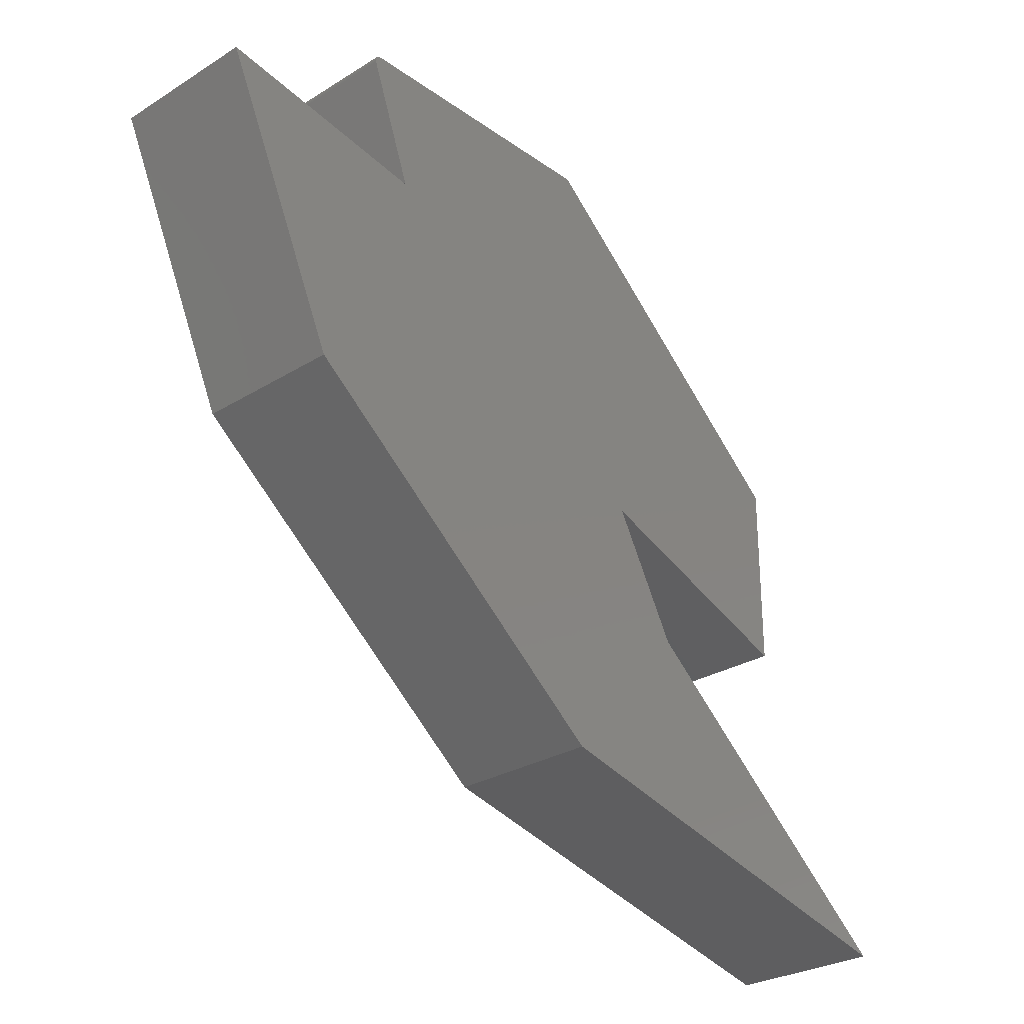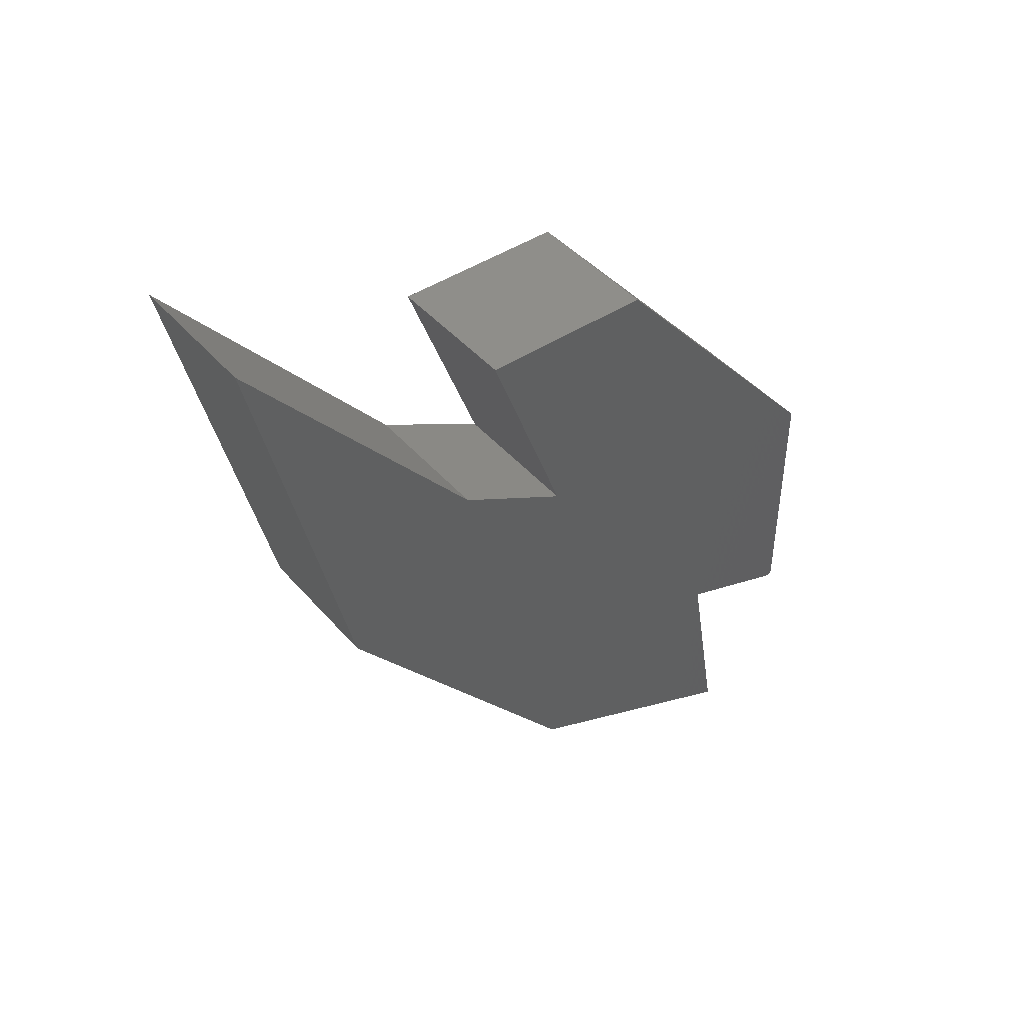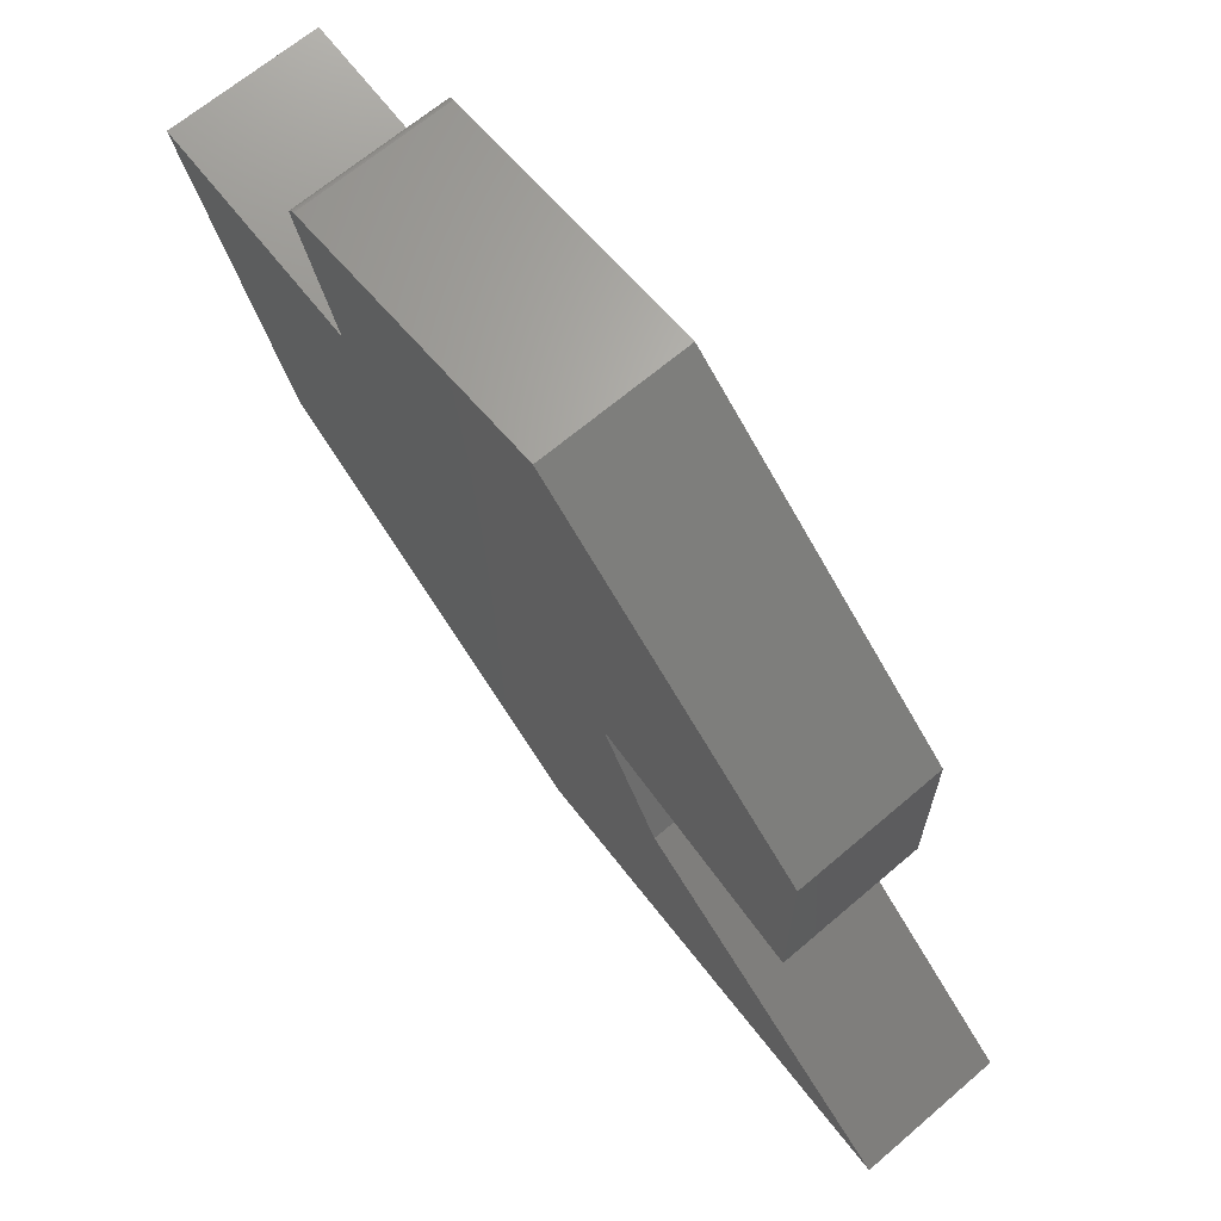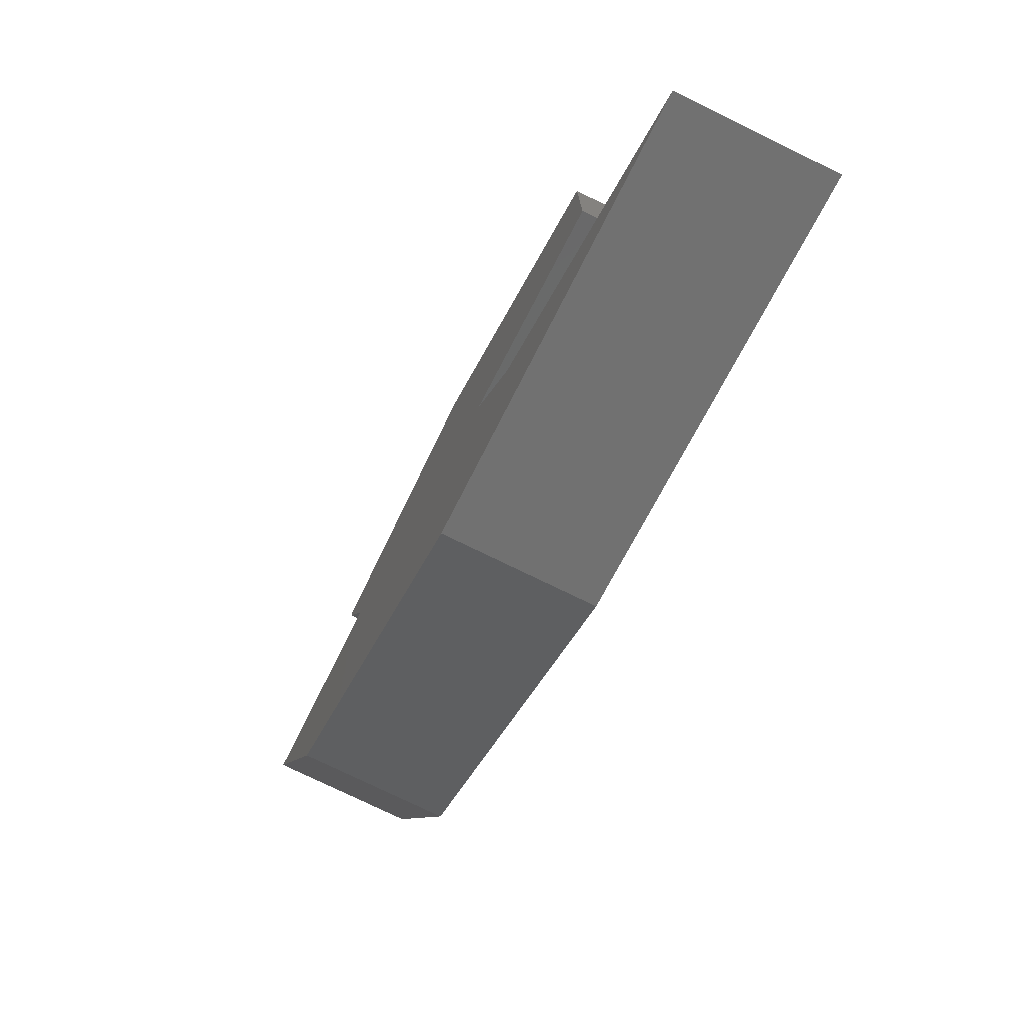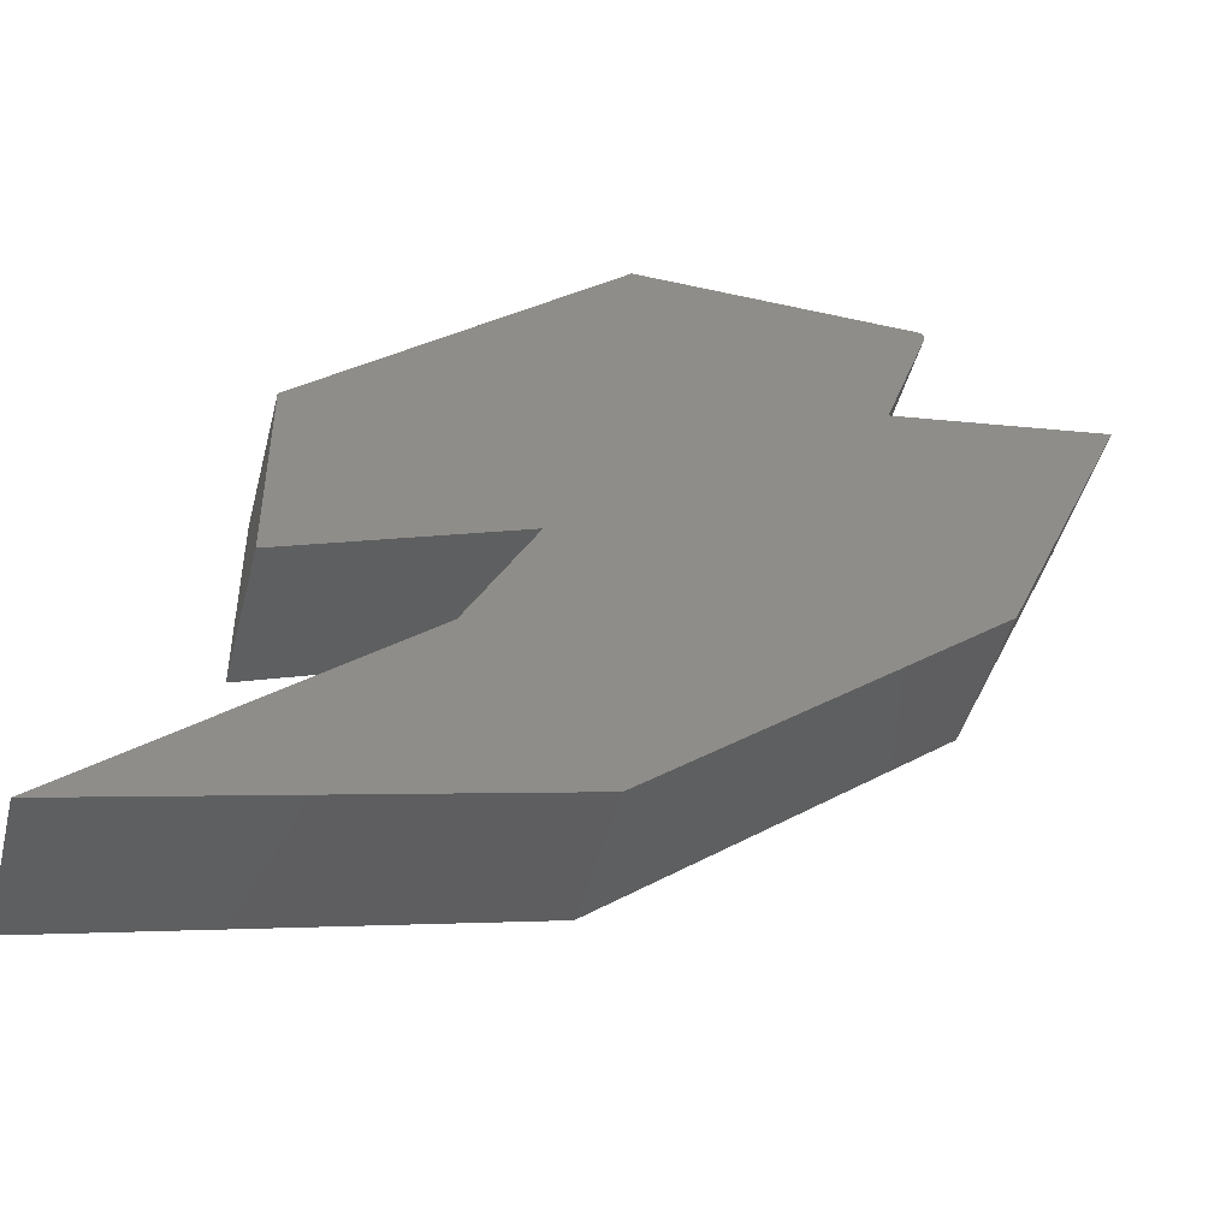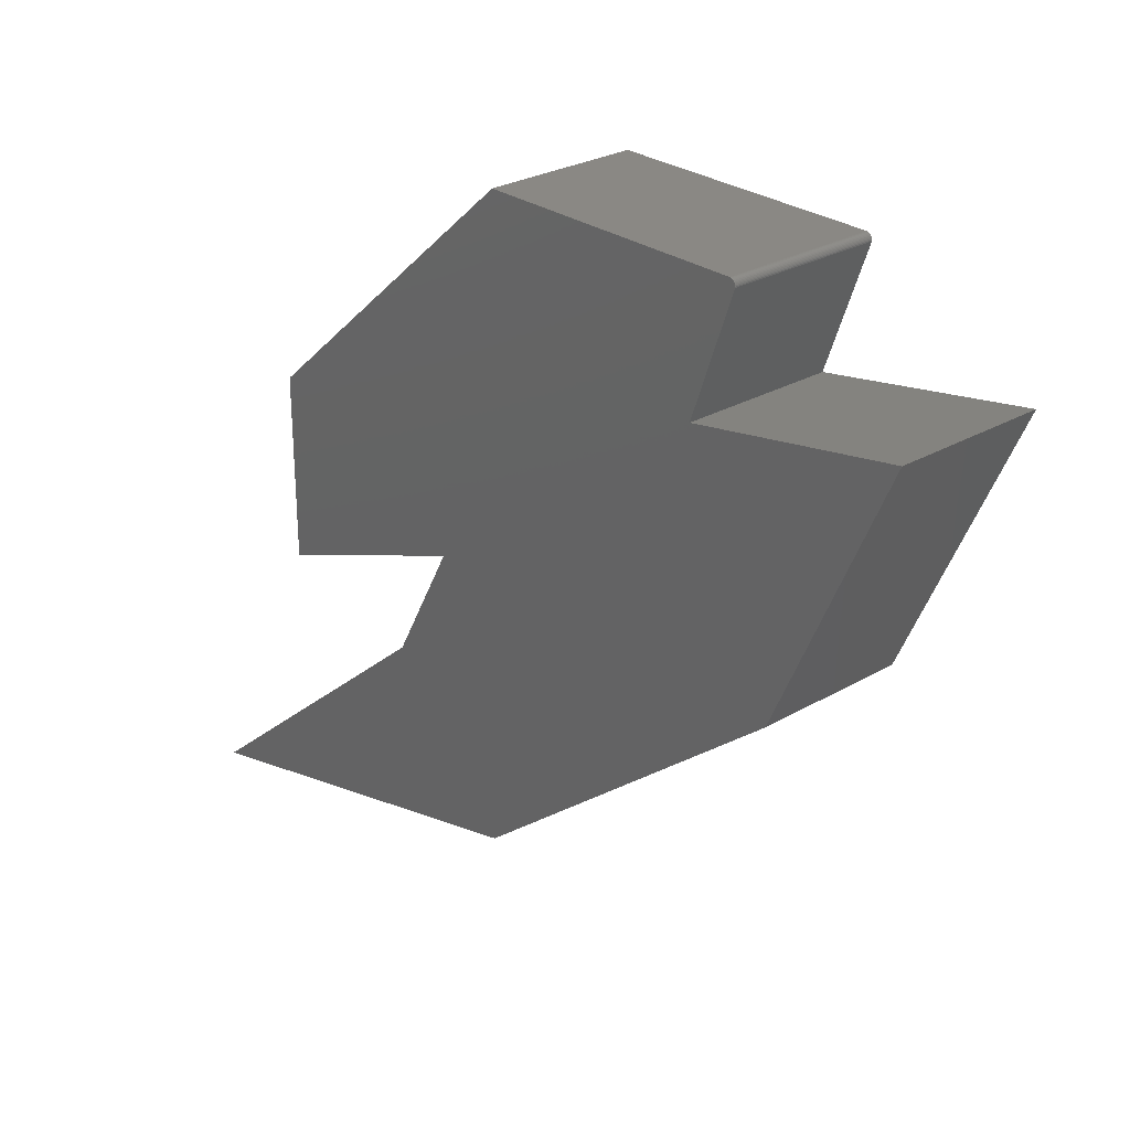
<metadata>
{"format":"stl","ext":"stl","renderer":"f3d","projection":"perspective","resolution":1024,"background":"white","views":[{"elev":-28.0,"azim":43.2,"up":"+Z"},{"elev":44.2,"azim":-127.7,"up":"+Y"},{"elev":66.0,"azim":139.3,"up":"+Z"},{"elev":-76.3,"azim":154.0,"up":"+Z"},{"elev":-46.2,"azim":-104.3,"up":"+Z"},{"elev":27.3,"azim":-41.9,"up":"+Z"}]}
</metadata>
<code>
# stl→obj: 42 verts, 80 faces
v 0.1953 -0.1761 0.2113
v 0.1953 -0.174 0.2134
v 0.1953 -0.1752 0.2125
v 0.1953 -0.1771 0.2042
v 0.1953 -0.1204 0.04539
v 0.1953 0.5687 -0.1238
v 0.1953 -0.2413 -0.2568
v 0.1953 -0.3984 0.09375
v 0.1953 0.2785 -0.2568
v 0.1953 0.5687 -0.3656
v 0.1953 0.1818 0.2146
v 0.1953 -0.1769 0.21
v 0.1953 -0.1774 0.2086
v 0.1953 -0.1776 0.2071
v 0.1953 -0.1775 0.2056
v 0.1953 -0.1698 0.2146
v 0.1953 -0.1712 0.2145
v 0.1953 -0.1727 0.2141
v 0.1953 0.3632 -0.414
v 0.1953 0.1939 -0.6074
v 0.1953 0.75 -0.7404
v -6.59e-18 -0.1752 0.2125
v -6.641e-18 -0.174 0.2134
v -6.527e-18 -0.1761 0.2113
v 1.208e-17 0.5687 -0.1238
v 2.684e-18 -0.1204 0.04539
v -6.131e-18 -0.1771 0.2042
v 1.541e-33 -0.3984 0.09375
v 1.946e-17 -0.2413 -0.2568
v 2.55e-17 0.5687 -0.3656
v 1.946e-17 0.2785 -0.2568
v -6.711e-18 0.1818 0.2146
v -6.211e-18 -0.1775 0.2056
v -6.294e-18 -0.1776 0.2071
v -6.376e-18 -0.1774 0.2086
v -6.455e-18 -0.1769 0.21
v -6.679e-18 -0.1727 0.2141
v -6.703e-18 -0.1712 0.2145
v -6.711e-18 -0.1698 0.2146
v 4.63e-17 0.75 -0.7404
v 3.892e-17 0.1939 -0.6074
v 2.818e-17 0.3632 -0.414
f 1 2 3
f 4 5 6
f 7 5 8
f 6 9 10
f 11 2 1
f 11 1 12
f 11 12 13
f 11 13 14
f 11 14 15
f 11 15 4
f 11 4 6
f 2 11 16
f 2 16 17
f 2 17 18
f 6 5 9
f 9 5 7
f 9 7 19
f 19 7 20
f 19 20 21
f 22 23 24
f 25 26 27
f 28 26 29
f 30 31 25
f 32 25 27
f 32 27 33
f 32 33 34
f 32 34 35
f 32 35 36
f 32 36 24
f 32 24 23
f 23 37 38
f 23 38 39
f 23 39 32
f 40 41 42
f 42 41 29
f 42 29 31
f 31 29 26
f 31 26 25
f 27 26 4
f 4 26 5
f 11 32 16
f 16 32 39
f 27 4 33
f 33 4 15
f 33 15 34
f 34 15 14
f 34 14 35
f 35 14 13
f 35 13 36
f 36 13 12
f 36 12 24
f 24 12 1
f 24 1 22
f 22 1 3
f 22 3 23
f 23 3 2
f 23 2 37
f 37 2 18
f 37 18 38
f 38 18 17
f 38 17 39
f 39 17 16
f 5 26 8
f 8 26 28
f 6 25 11
f 11 25 32
f 10 30 6
f 6 30 25
f 9 31 10
f 10 31 30
f 42 31 19
f 19 31 9
f 21 40 19
f 19 40 42
f 20 41 21
f 21 41 40
f 7 29 20
f 20 29 41
f 8 28 7
f 7 28 29

</code>
